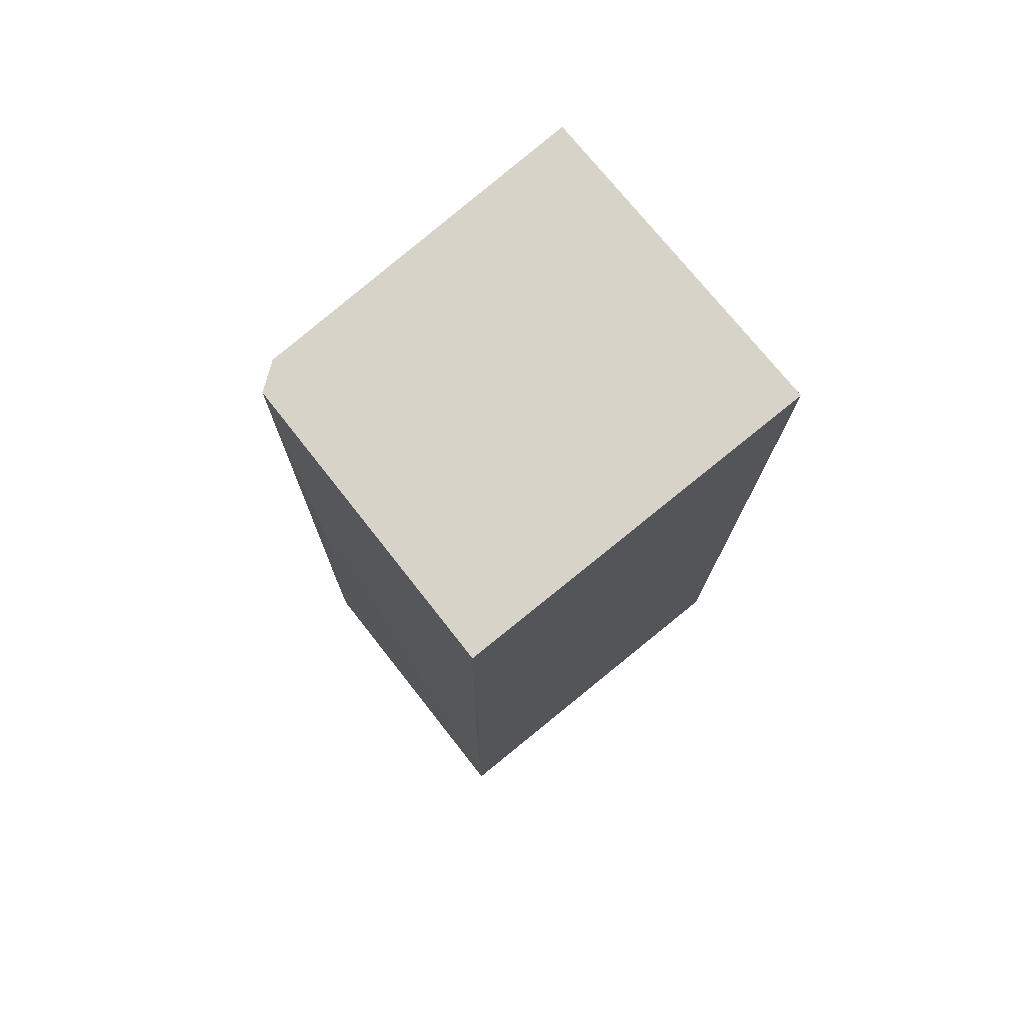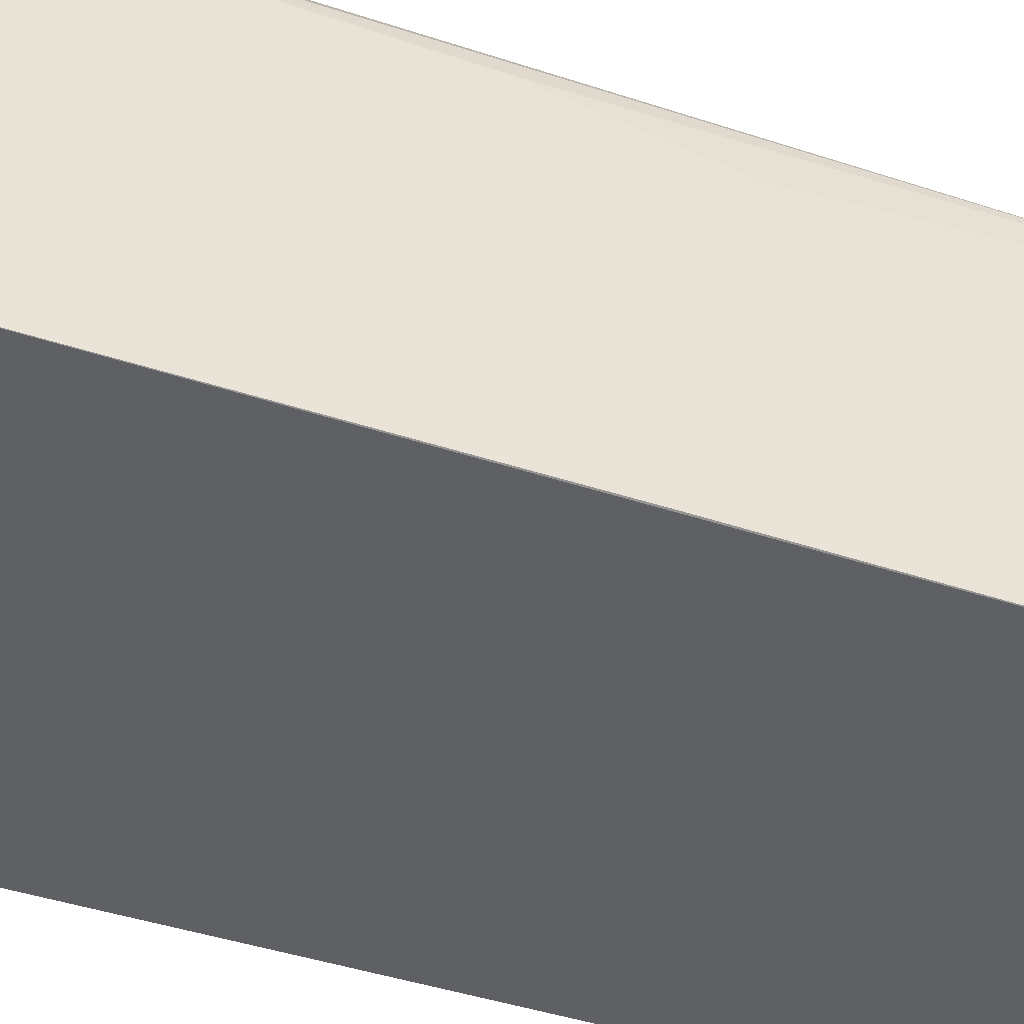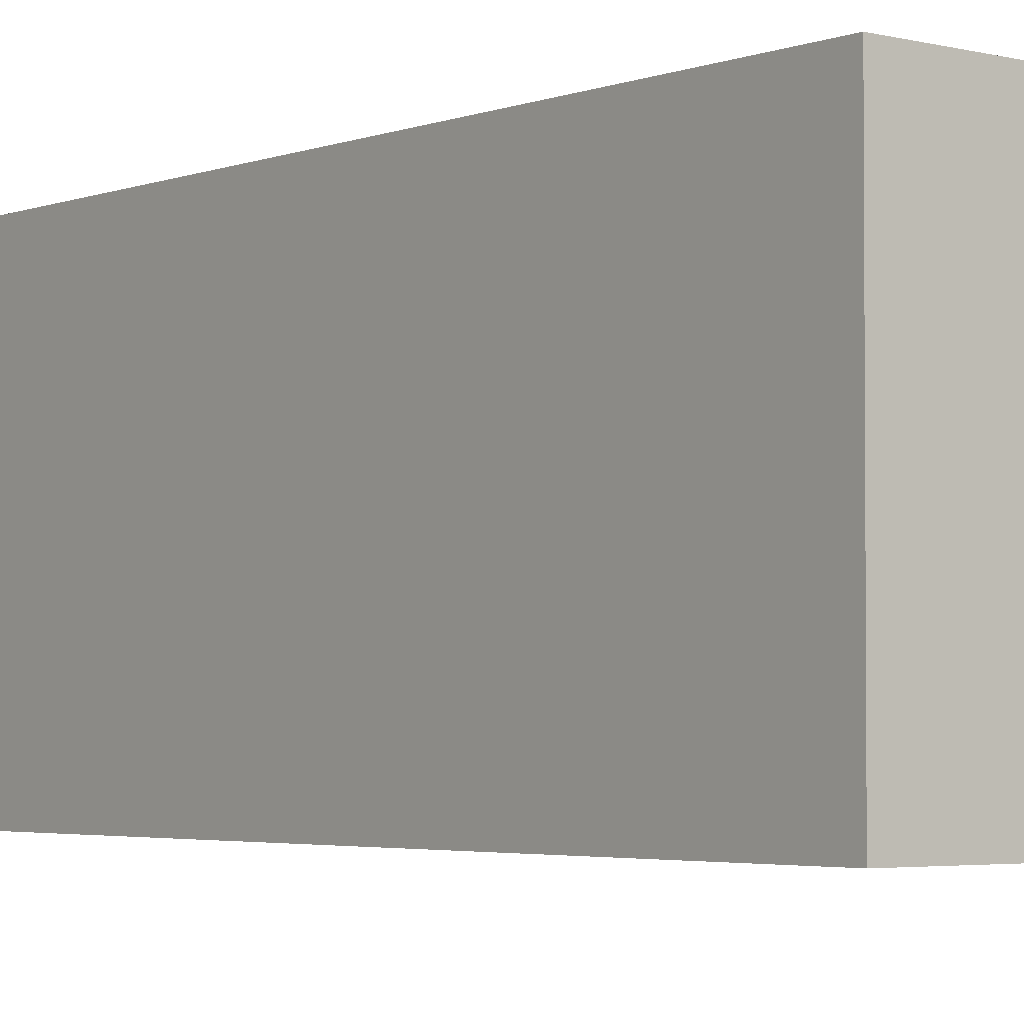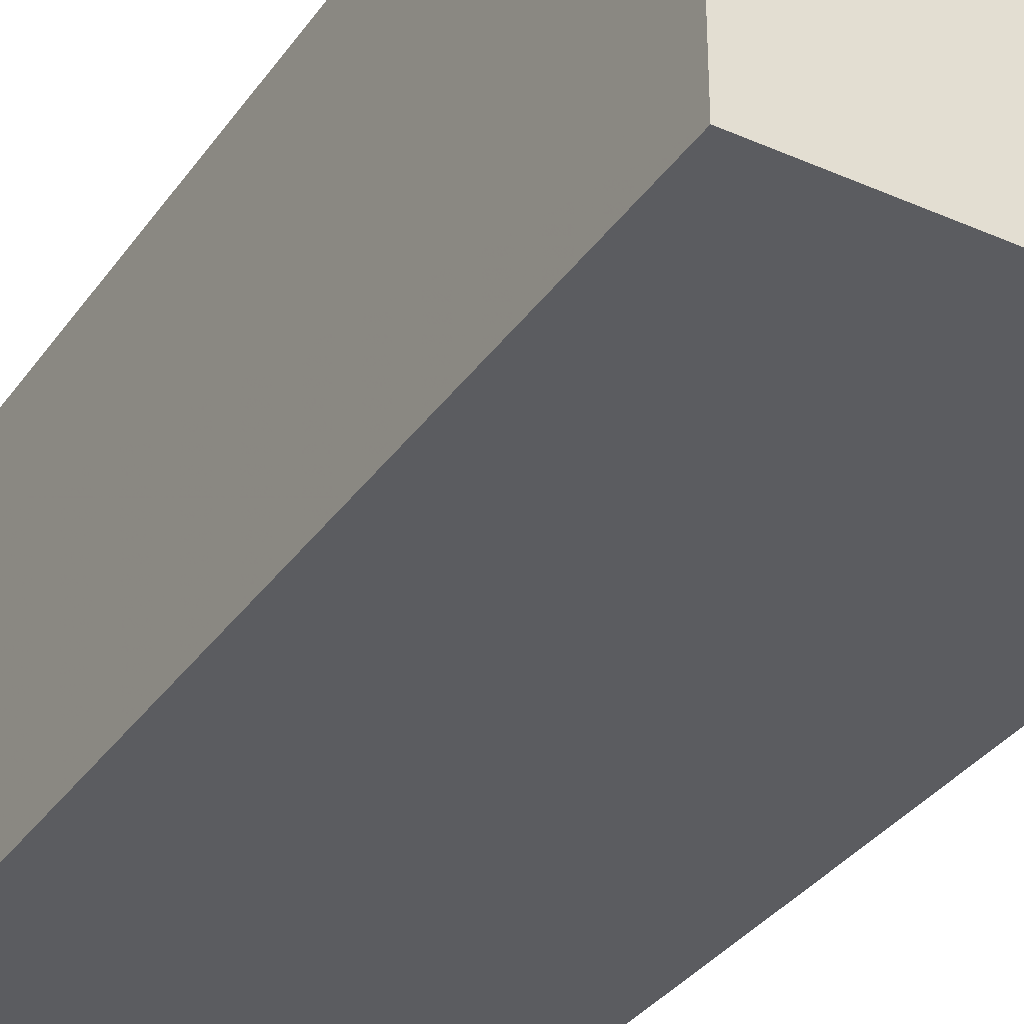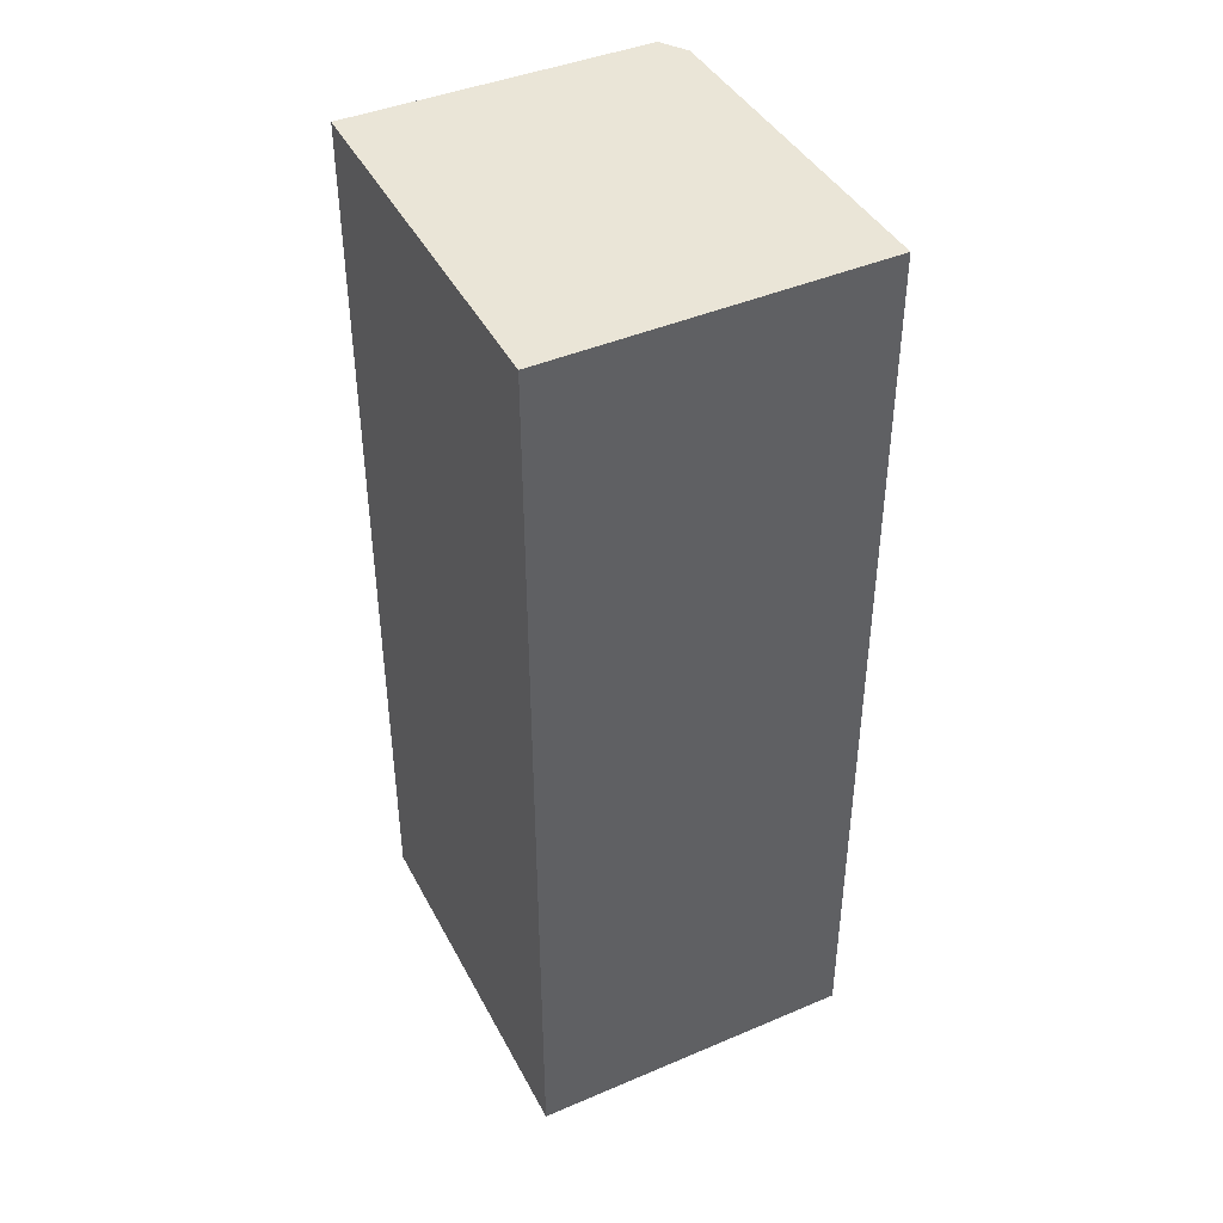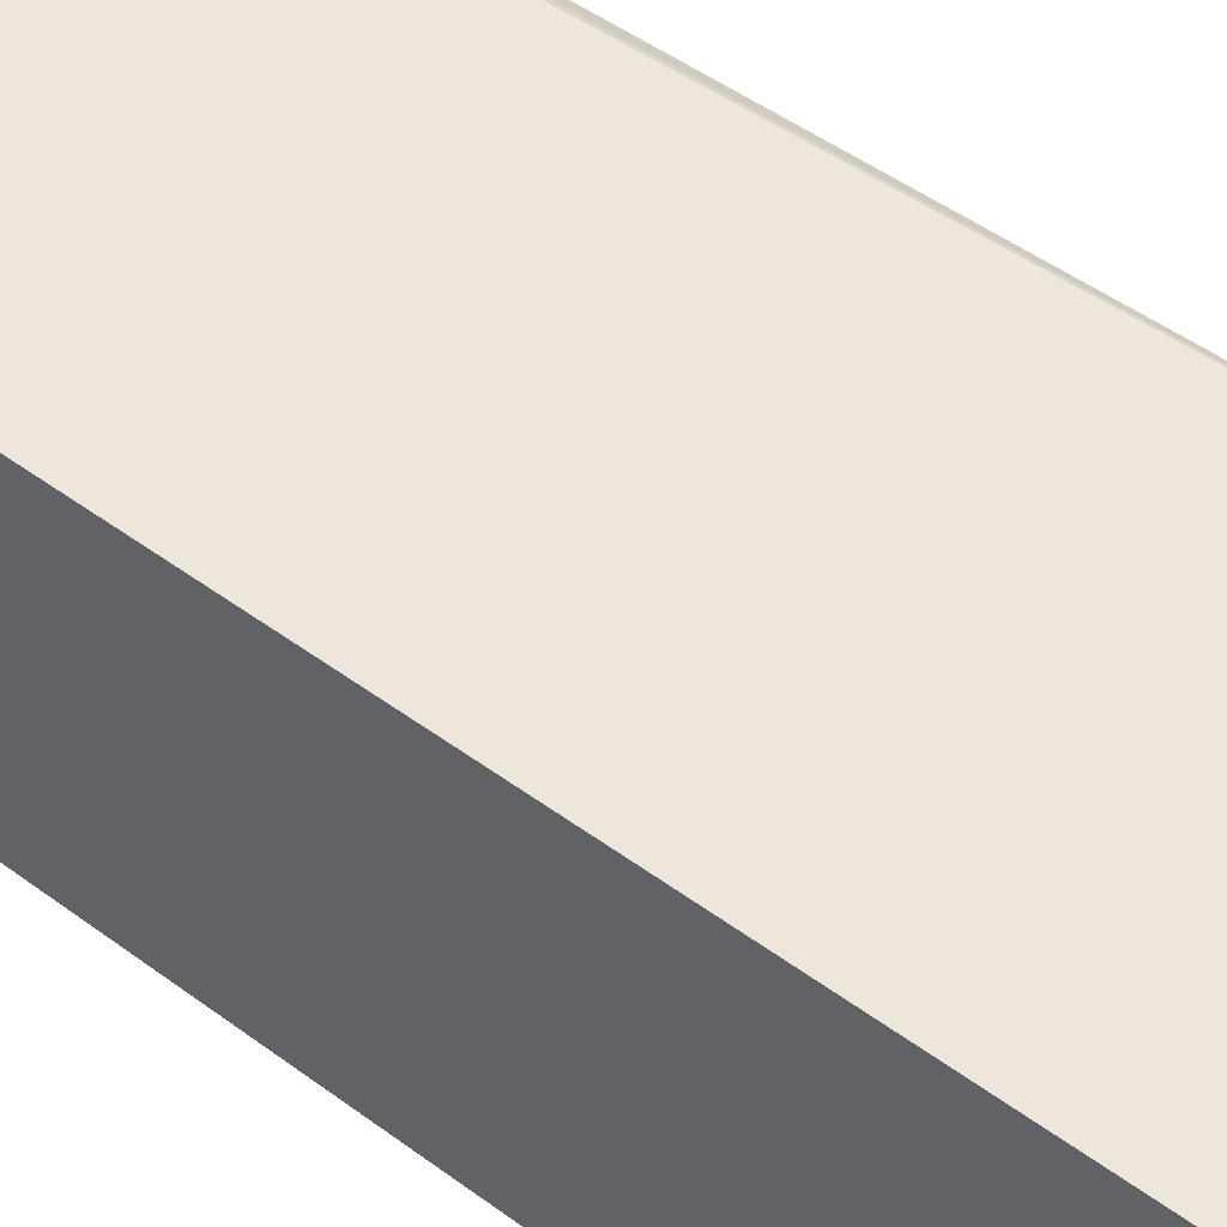
<metadata>
{"format":"obj","ext":"obj","renderer":"f3d","projection":"perspective","resolution":1024,"background":"white","views":[{"elev":76.3,"azim":-39.1,"up":"+Z"},{"elev":-44.9,"azim":-110.3,"up":"+Y"},{"elev":-3.0,"azim":142.3,"up":"+Y"},{"elev":-35.1,"azim":149.5,"up":"+Y"},{"elev":44.1,"azim":63.6,"up":"+Z"},{"elev":52.2,"azim":128.5,"up":"+Y"}]}
</metadata>
<code>
v -0.03728 0.03677 0.1525
v -0.03727 0.002404 0.1525
v -0.03727 0.002404 0.05283
v -0.07479 0.03661 0.05278
v -0.07585 0.00242 0.1525
v -0.03729 0.03758 0.05283
v -0.07537 0.03371 0.1525
v -0.07687 0.002446 0.05278
v -0.07274 0.03564 0.1525
v -0.0764 0.03409 0.05283
v -0.07378 0.03547 0.1313
v -0.07624 0.03408 0.07095
v -0.07652 0.02355 0.1132
v -0.07642 0.02948 0.1102
v -0.07644 0.005505 0.1132
v -0.07634 0.03247 0.09509
v -0.07646 0.002484 0.1042
f 1 2 3
f 5 3 2
f 6 1 3
f 6 3 4
f 6 4 1
f 7 5 2
f 7 2 1
f 8 4 3
f 8 3 5
f 9 7 1
f 9 1 4
f 10 4 8
f 11 9 4
f 11 4 7
f 11 7 9
f 12 7 4
f 12 4 10
f 13 5 7
f 13 10 8
f 14 13 7
f 14 10 13
f 15 13 8
f 15 5 13
f 16 14 7
f 16 7 12
f 16 12 10
f 16 10 14
f 17 15 8
f 17 8 5
f 17 5 15

</code>
